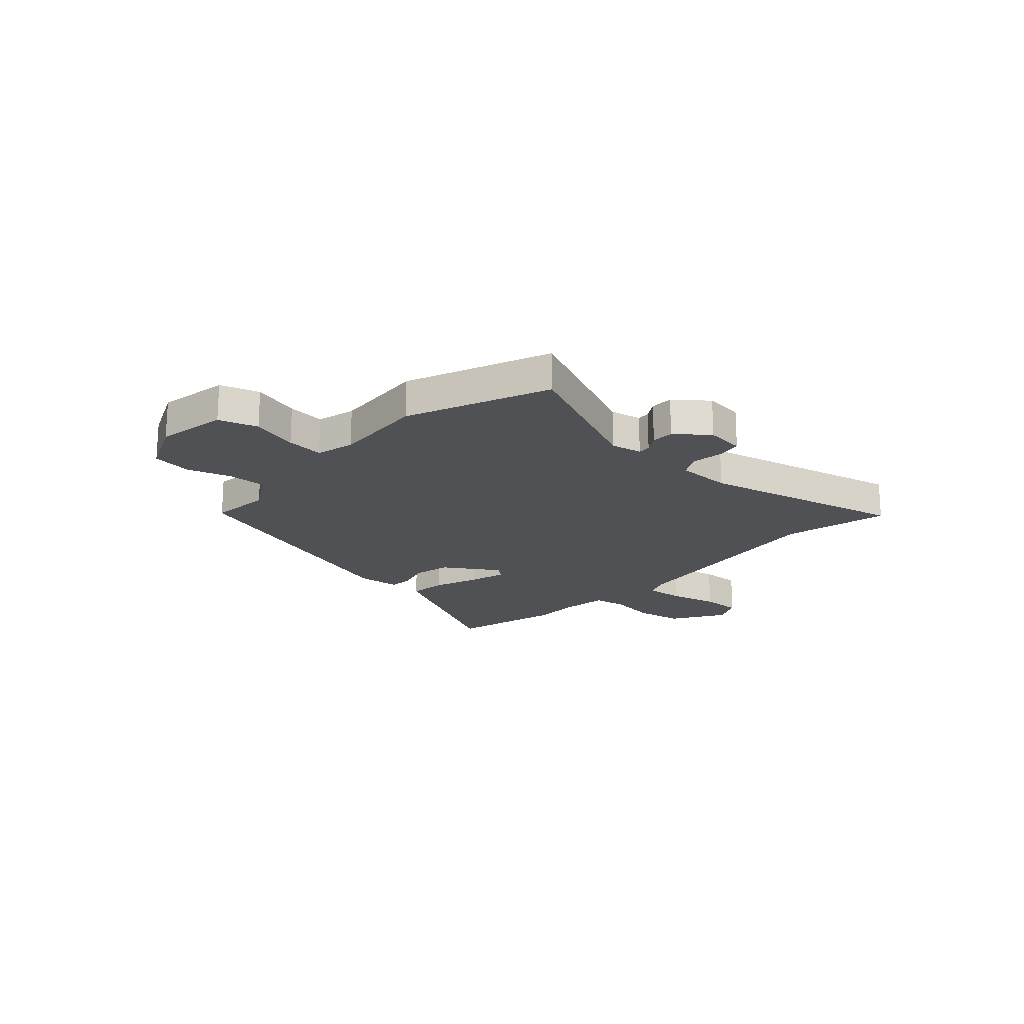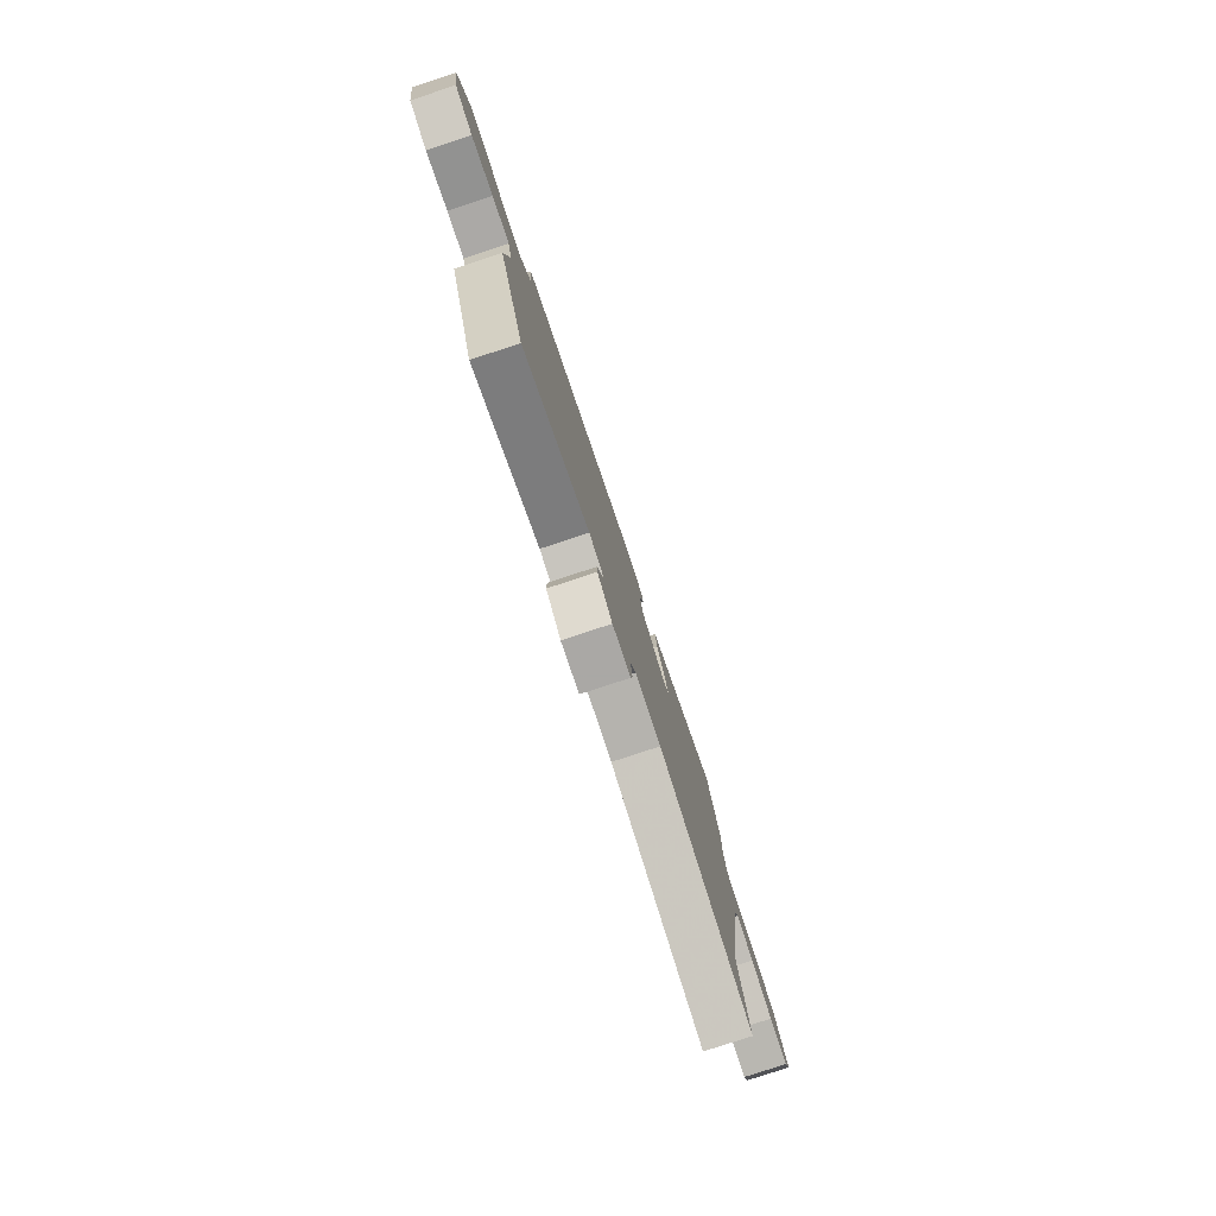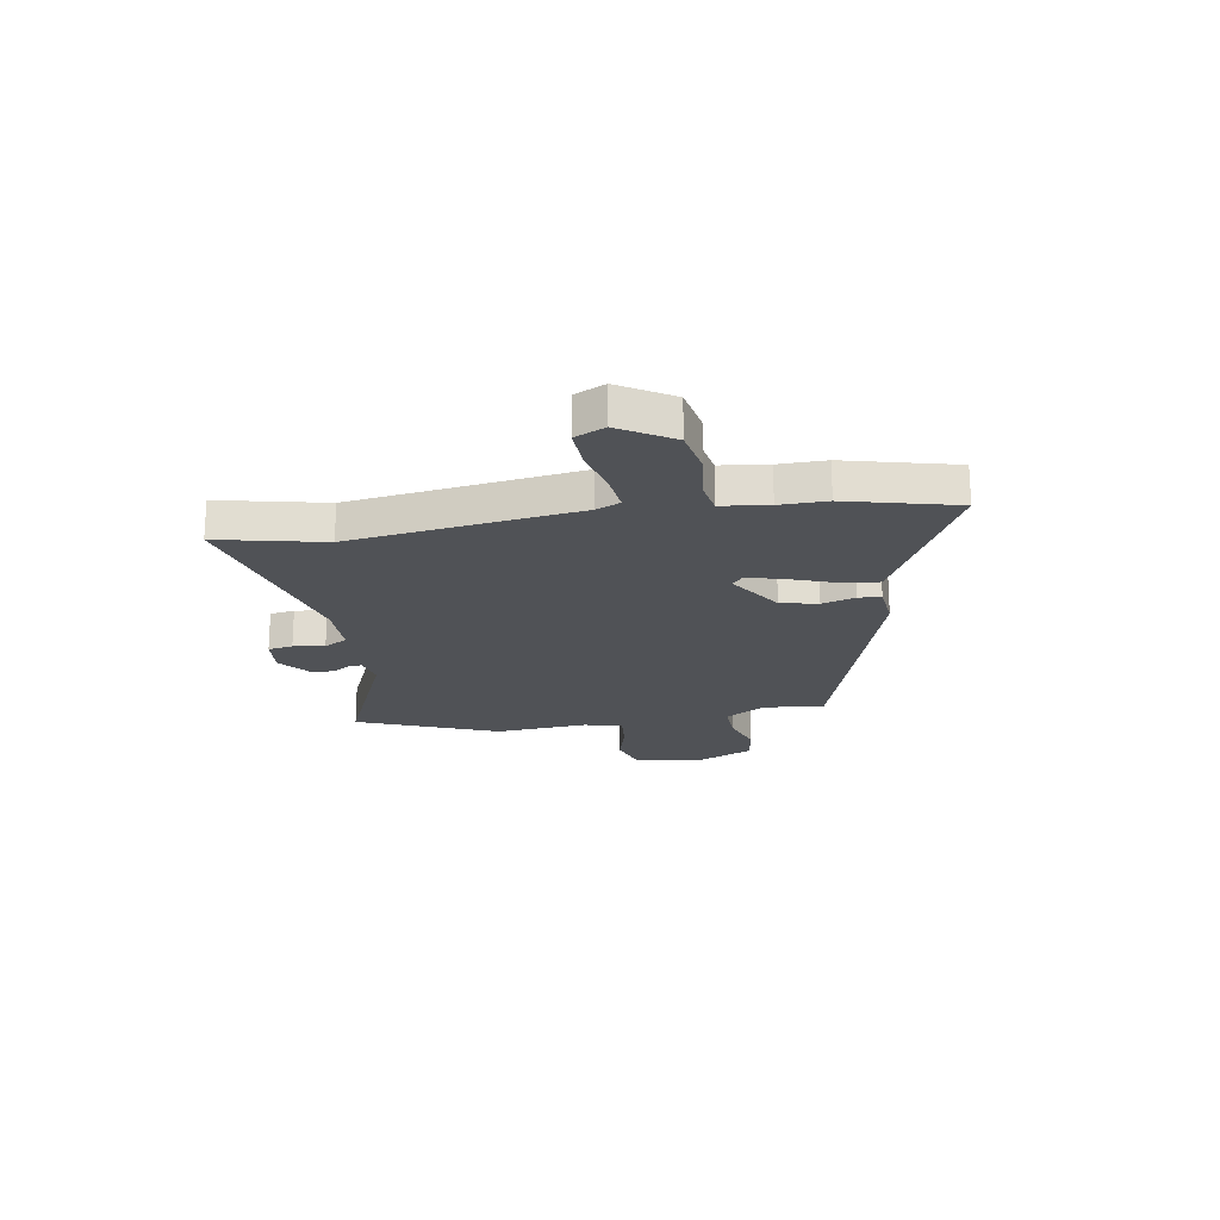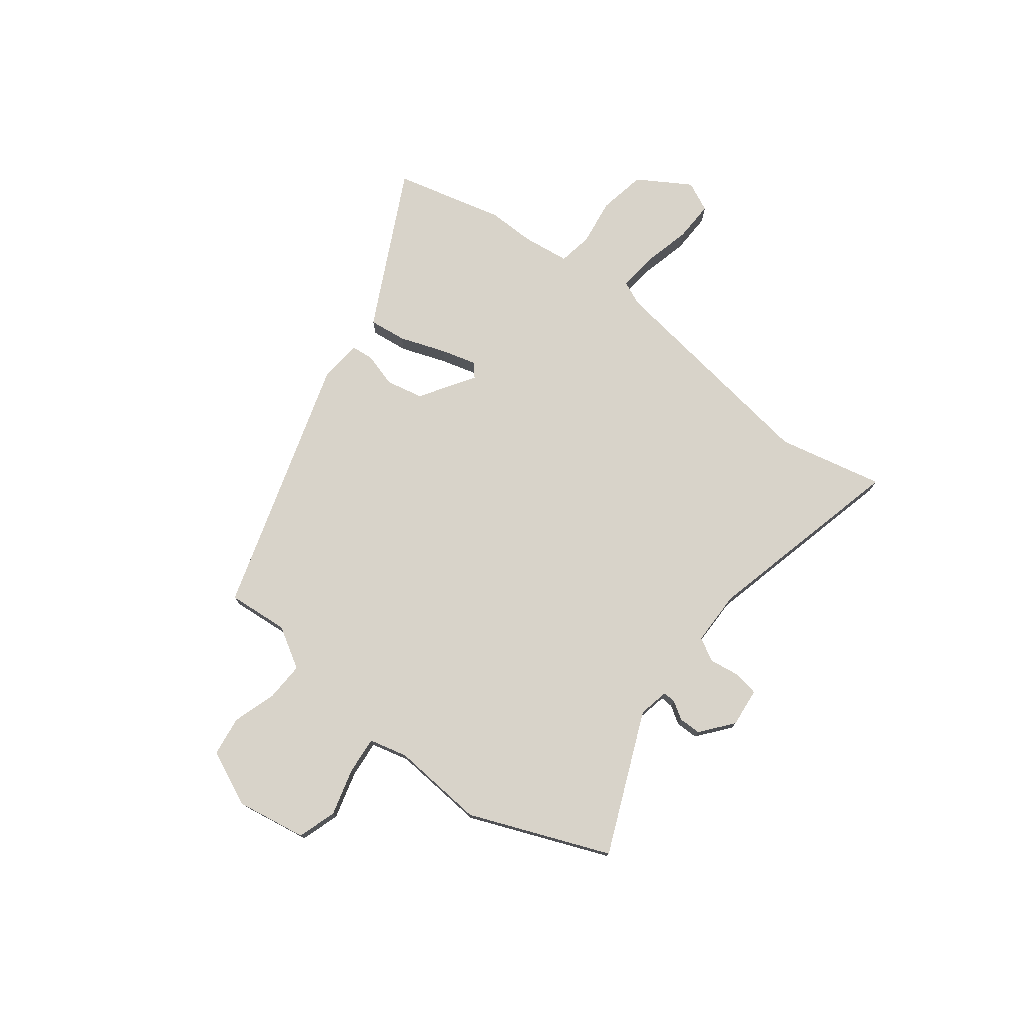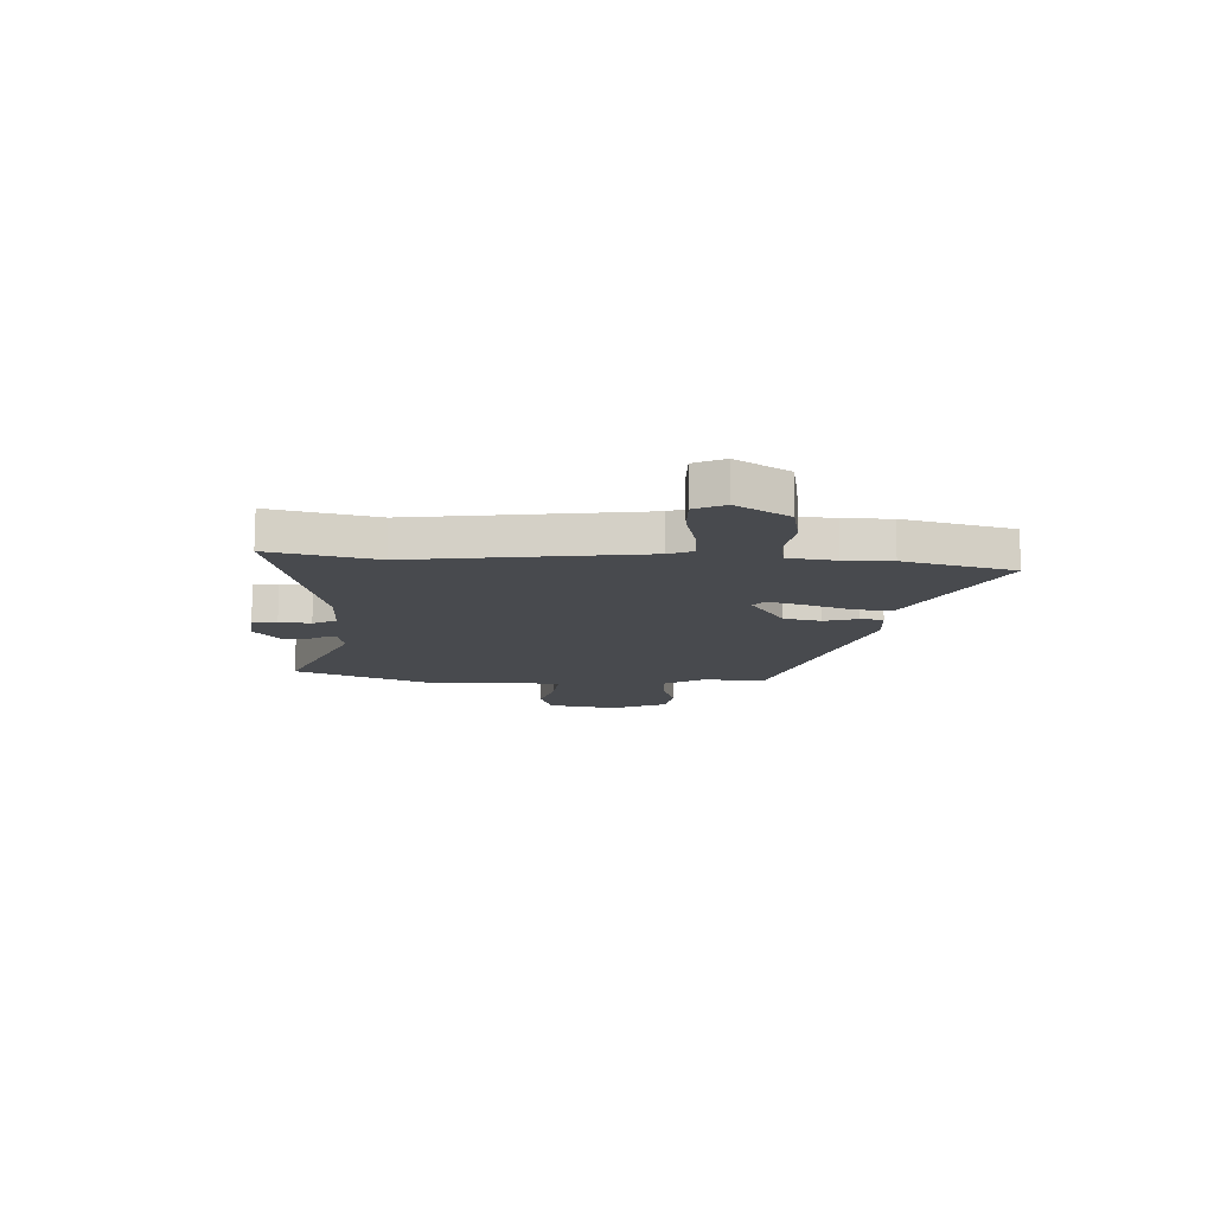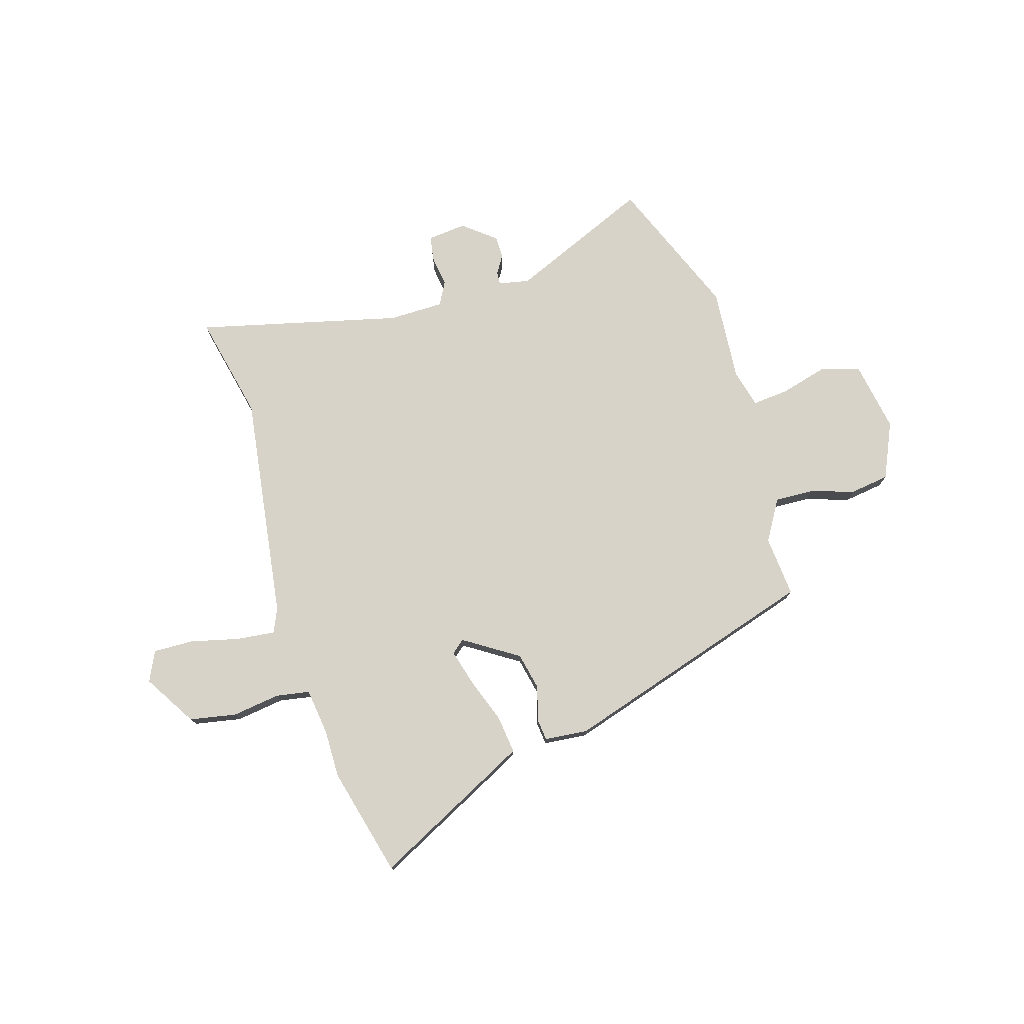
<metadata>
{"format":"obj","ext":"obj","renderer":"f3d","projection":"perspective","resolution":1024,"background":"white","views":[{"elev":-19.5,"azim":136.8,"up":"+Y"},{"elev":-79.9,"azim":108.2,"up":"+Z"},{"elev":-20.7,"azim":-81.0,"up":"+Y"},{"elev":75.9,"azim":127.0,"up":"+Y"},{"elev":-12.8,"azim":-93.5,"up":"+Y"},{"elev":76.2,"azim":-17.4,"up":"+Y"}]}
</metadata>
<code>
v 0.564 0.07 -0.337
v 0.456 0.07 -0.611
v 0.18 0.07 -0.496
v 0.12 0.07 -0.509
v 0.122 0.07 -0.534
v 0.144 0.07 -0.568
v 0.144 0.07 -0.612
v 0.082 0.07 -0.663
v 0.006 0.07 -0.656
v -0.003 0.07 -0.608
v 0.005 0.07 -0.547
v -0.02 0.07 -0.502
v -0.127 0.07 -0.502
v -0.522 0.07 -0.603
v -0.478 0.07 -0.396
v -0.544 0.07 0.045
v -0.565 0.07 0.092
v -0.64 0.07 0.083
v -0.734 0.07 0.059
v -0.813 0.07 0.056
v -0.841 0.07 0.114
v -0.779 0.07 0.217
v -0.688 0.07 0.235
v -0.595 0.07 0.223
v -0.529 0.07 0.235
v -0.518 0.07 0.327
v -0.52 0.07 0.419
v -0.468 0.07 0.633
v -0.207 0.07 0.504
v -0.159 0.07 0.48
v -0.167 0.07 0.407
v -0.198 0.07 0.318
v -0.217 0.07 0.247
v -0.191 0.07 0.226
v -0.086 0.07 0.295
v -0.071 0.07 0.368
v -0.091 0.07 0.433
v -0.087 0.07 0.477
v -0.003 0.07 0.486
v 0.501 0.07 0.335
v 0.492 0.07 0.216
v 0.54 0.07 0.137
v 0.616 0.07 0.141
v 0.701 0.07 0.169
v 0.778 0.07 0.159
v 0.828 0.07 0.051
v 0.806 0.07 -0.086
v 0.731 0.07 -0.111
v 0.639 0.07 -0.087
v 0.566 0.07 -0.081
v 0.548 0.07 -0.156
v 0.564 0 -0.337
v 0.456 0 -0.611
v 0.18 0 -0.496
v 0.12 0 -0.509
v 0.122 0 -0.534
v 0.144 0 -0.568
v 0.144 0 -0.612
v 0.082 0 -0.663
v 0.006 0 -0.656
v -0.003 0 -0.608
v 0.005 0 -0.547
v -0.02 0 -0.502
v -0.127 0 -0.502
v -0.522 0 -0.603
v -0.478 0 -0.396
v -0.544 0 0.045
v -0.565 0 0.092
v -0.64 0 0.083
v -0.734 0 0.059
v -0.813 0 0.056
v -0.841 0 0.114
v -0.779 0 0.217
v -0.688 0 0.235
v -0.595 0 0.223
v -0.529 0 0.235
v -0.518 0 0.327
v -0.52 0 0.419
v -0.468 0 0.633
v -0.207 0 0.504
v -0.159 0 0.48
v -0.167 0 0.407
v -0.198 0 0.318
v -0.217 0 0.247
v -0.191 0 0.226
v -0.086 0 0.295
v -0.071 0 0.368
v -0.091 0 0.433
v -0.087 0 0.477
v -0.003 0 0.486
v 0.501 0 0.335
v 0.492 0 0.216
v 0.54 0 0.137
v 0.616 0 0.141
v 0.701 0 0.169
v 0.778 0 0.159
v 0.828 0 0.051
v 0.806 0 -0.086
v 0.731 0 -0.111
v 0.639 0 -0.087
v 0.566 0 -0.081
v 0.548 0 -0.156
f 47 48 49
f 46 47 49
f 45 46 49
f 44 45 49
f 43 44 49
f 42 43 49 50
f 41 42 50 51
f 39 40 41
f 38 39 41
f 37 38 41
f 36 37 41
f 1 2 3
f 51 1 3
f 41 51 3
f 36 41 3
f 35 36 3
f 30 31 32
f 29 30 32
f 28 29 32
f 27 28 32
f 26 27 32
f 25 26 32 33
f 24 25 33 34
f 22 23 24
f 21 22 24
f 20 21 24
f 19 20 24
f 18 19 24
f 17 18 24 34
f 13 14 15
f 12 13 15 16
f 9 10 11
f 8 9 11
f 7 8 11
f 6 7 11
f 5 6 11
f 4 5 11 12
f 3 4 12
f 35 3 12
f 34 35 12
f 12 16 17 34
f 100 99 98
f 100 98 97
f 100 97 96
f 100 96 95
f 100 95 94
f 101 100 94 93
f 102 101 93 92
f 92 91 90
f 92 90 89
f 92 89 88
f 92 88 87
f 54 53 52
f 54 52 102
f 54 102 92
f 54 92 87
f 54 87 86
f 83 82 81
f 83 81 80
f 83 80 79
f 83 79 78
f 83 78 77
f 84 83 77 76
f 85 84 76 75
f 75 74 73
f 75 73 72
f 75 72 71
f 75 71 70
f 75 70 69
f 85 75 69 68
f 66 65 64
f 67 66 64 63
f 62 61 60
f 62 60 59
f 62 59 58
f 62 58 57
f 62 57 56
f 63 62 56 55
f 63 55 54
f 63 54 86
f 63 86 85
f 85 68 67 63
f 1 52 53 2
f 2 53 54 3
f 3 54 55 4
f 4 55 56 5
f 5 56 57 6
f 6 57 58 7
f 7 58 59 8
f 8 59 60 9
f 9 60 61 10
f 10 61 62 11
f 11 62 63 12
f 12 63 64 13
f 13 64 65 14
f 14 65 66 15
f 15 66 67 16
f 16 67 68 17
f 17 68 69 18
f 18 69 70 19
f 19 70 71 20
f 20 71 72 21
f 21 72 73 22
f 22 73 74 23
f 23 74 75 24
f 24 75 76 25
f 25 76 77 26
f 26 77 78 27
f 27 78 79 28
f 28 79 80 29
f 29 80 81 30
f 30 81 82 31
f 31 82 83 32
f 32 83 84 33
f 33 84 85 34
f 34 85 86 35
f 35 86 87 36
f 36 87 88 37
f 37 88 89 38
f 38 89 90 39
f 39 90 91 40
f 40 91 92 41
f 41 92 93 42
f 42 93 94 43
f 43 94 95 44
f 44 95 96 45
f 45 96 97 46
f 46 97 98 47
f 47 98 99 48
f 48 99 100 49
f 49 100 101 50
f 50 101 102 51
f 51 102 52 1

</code>
